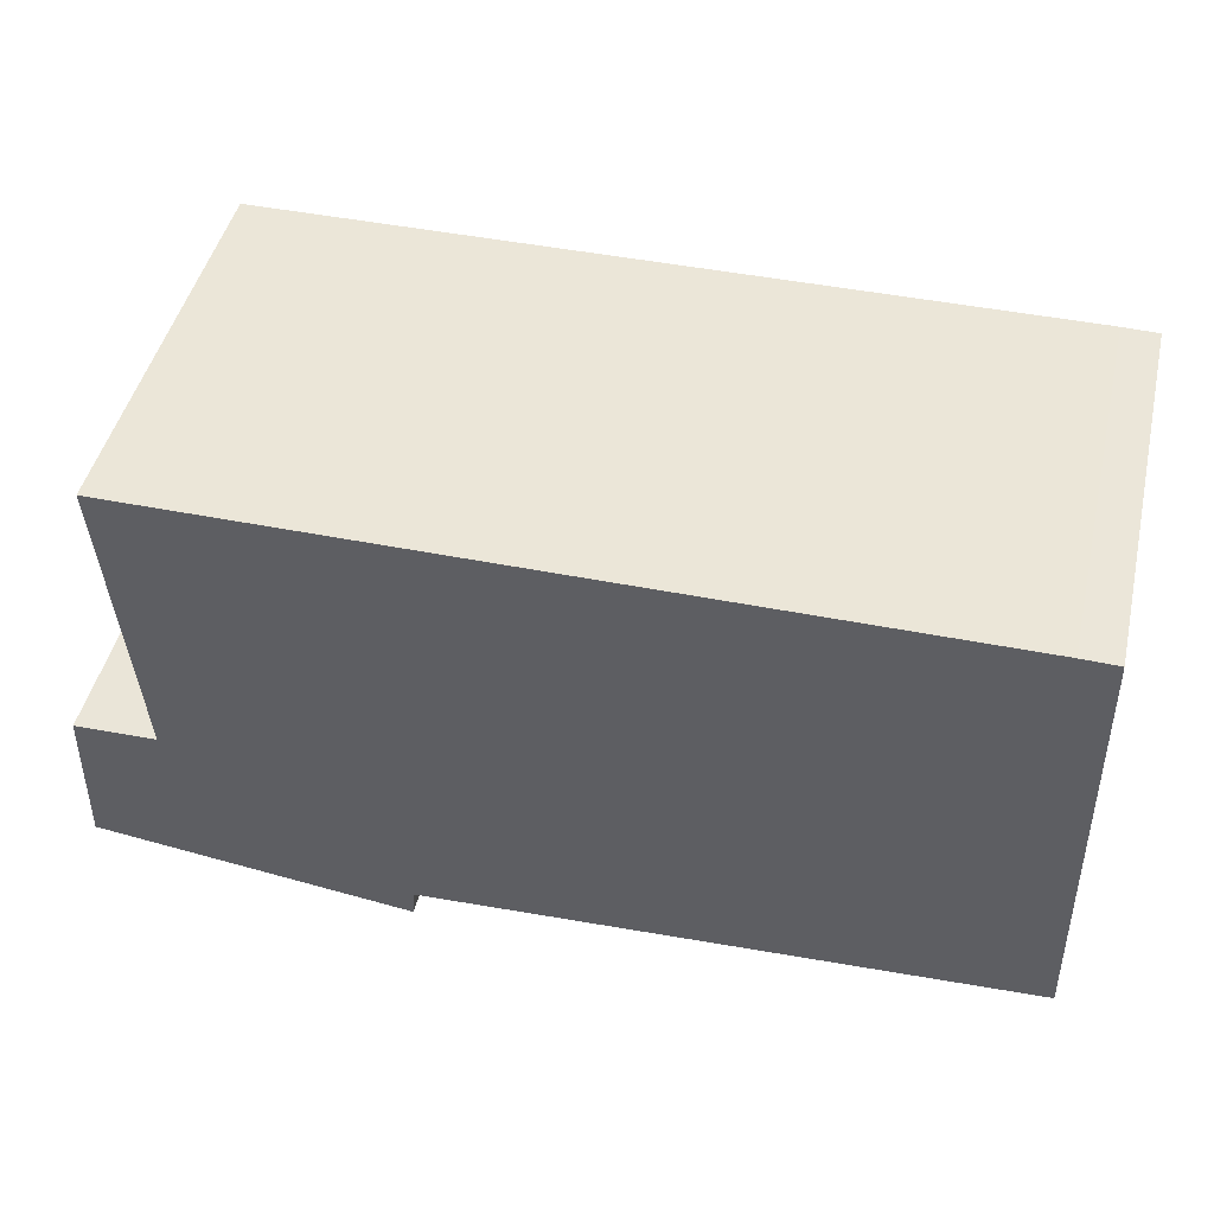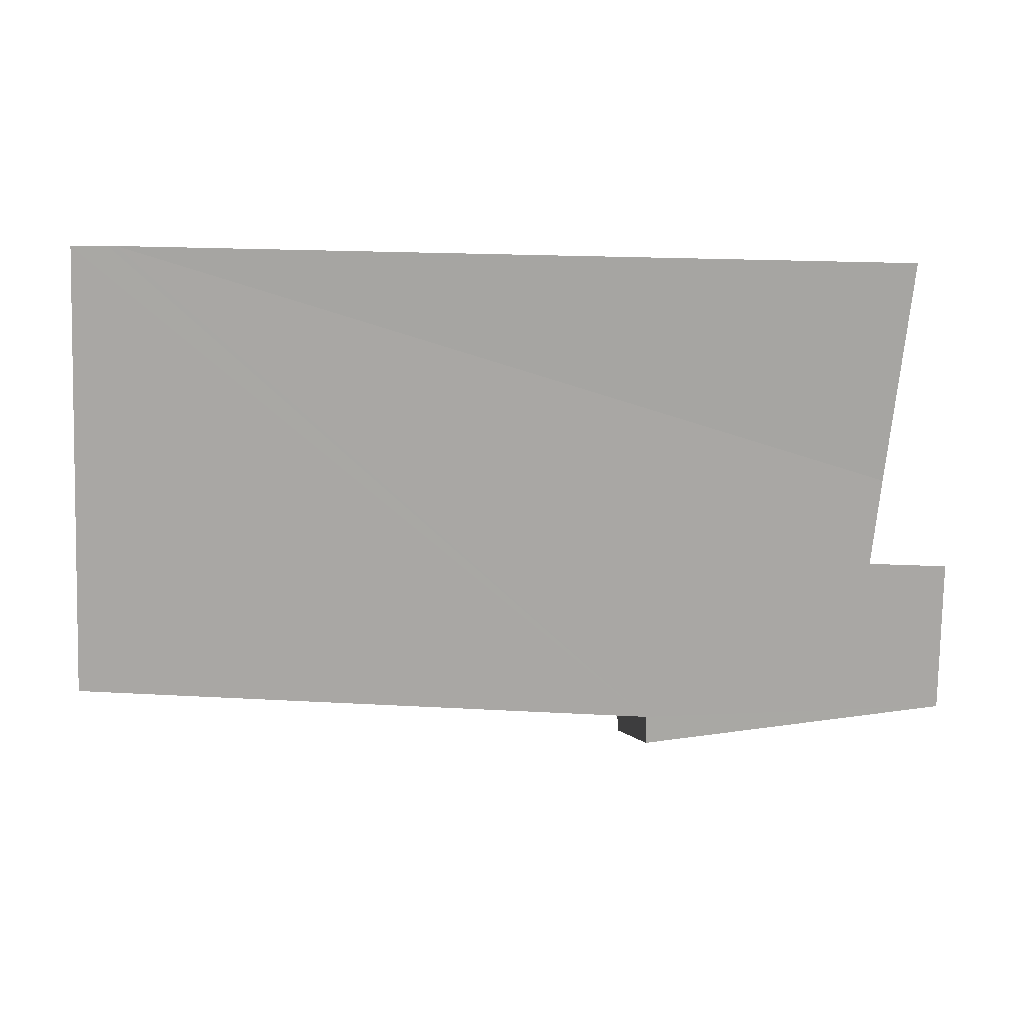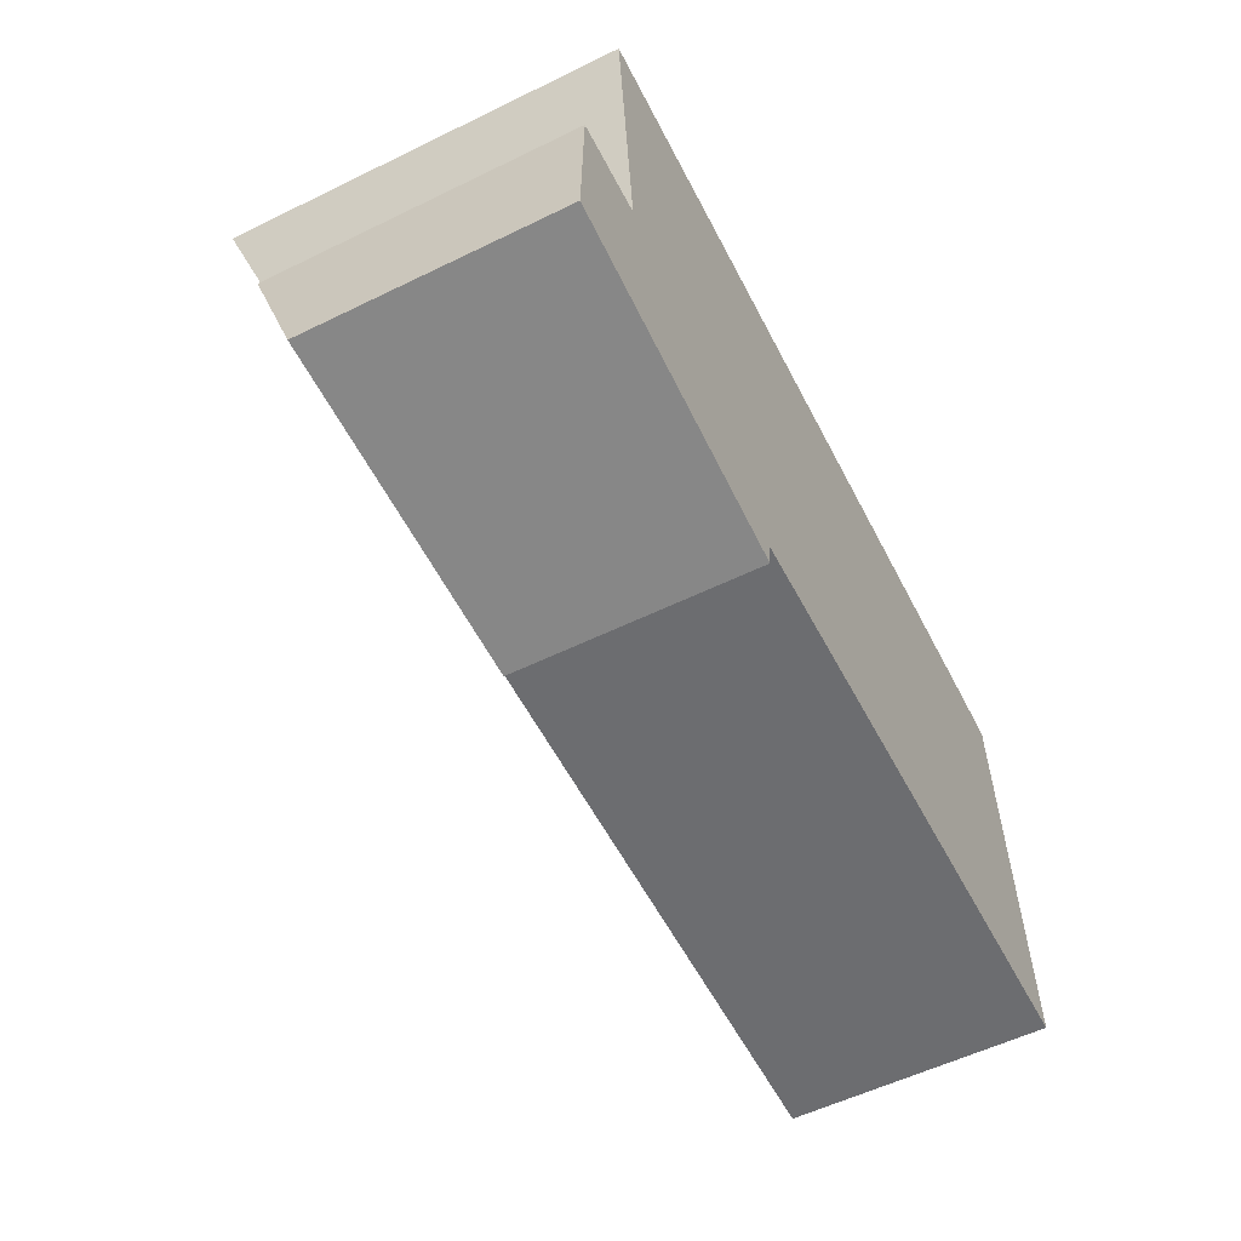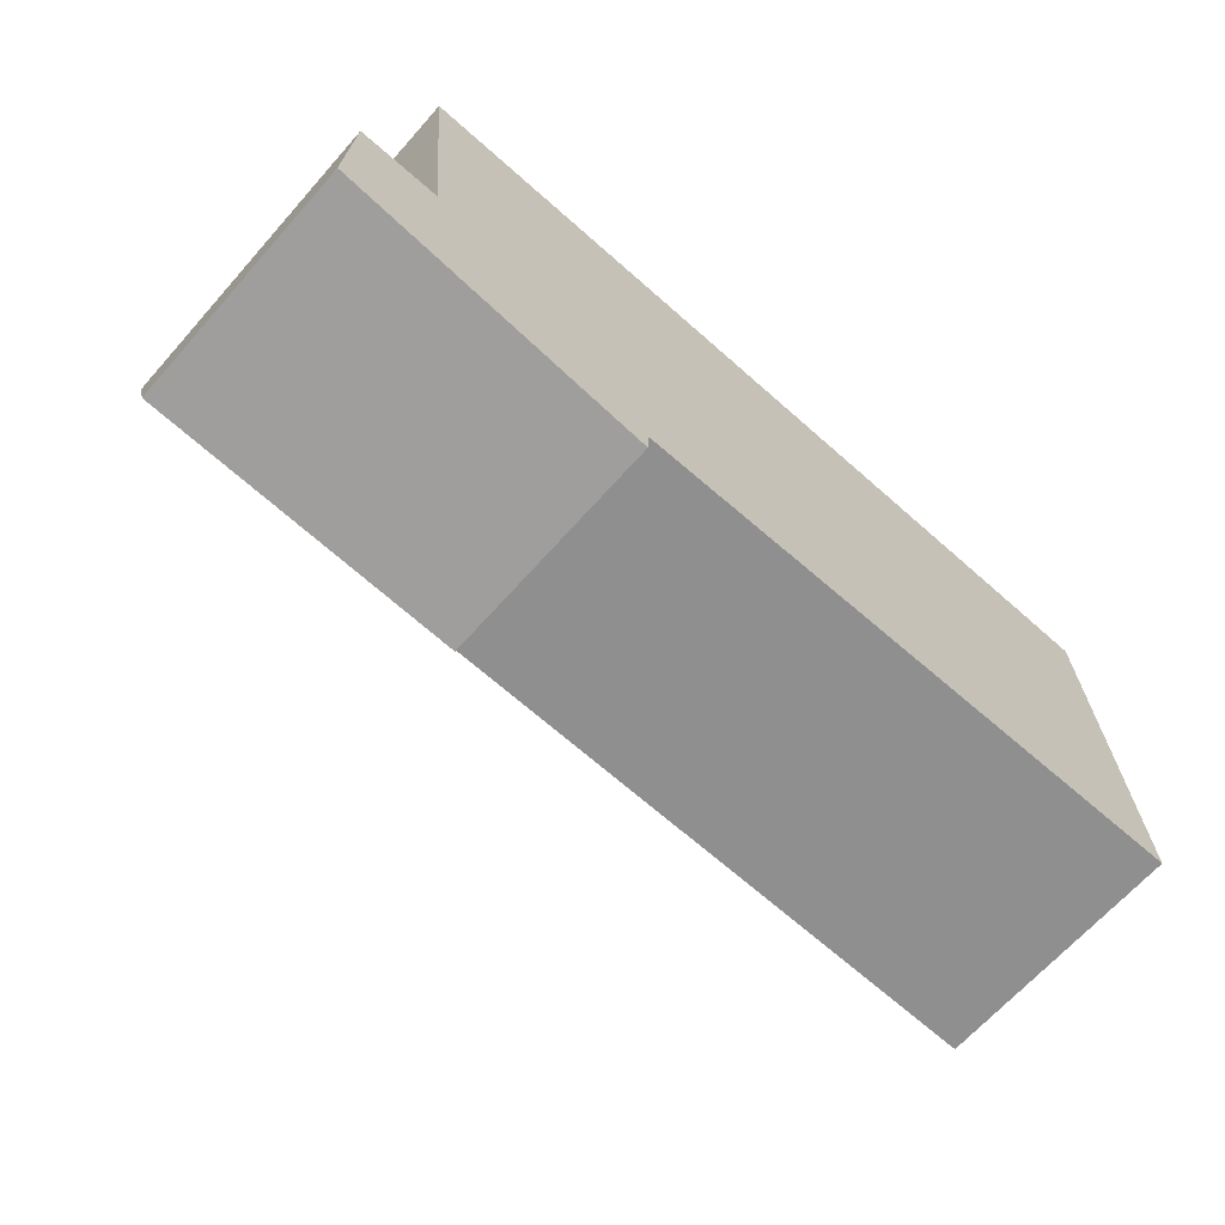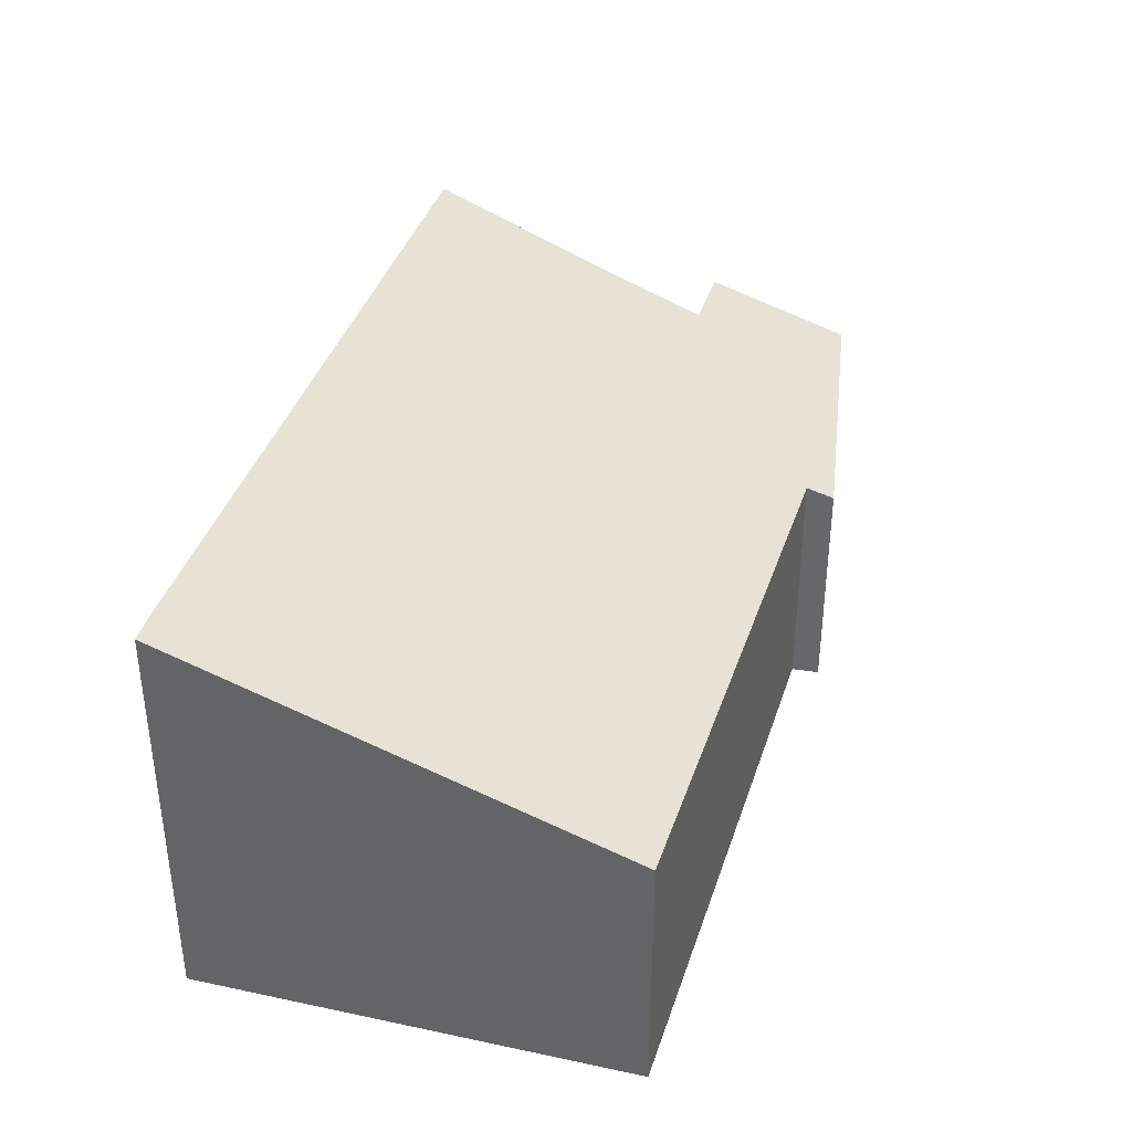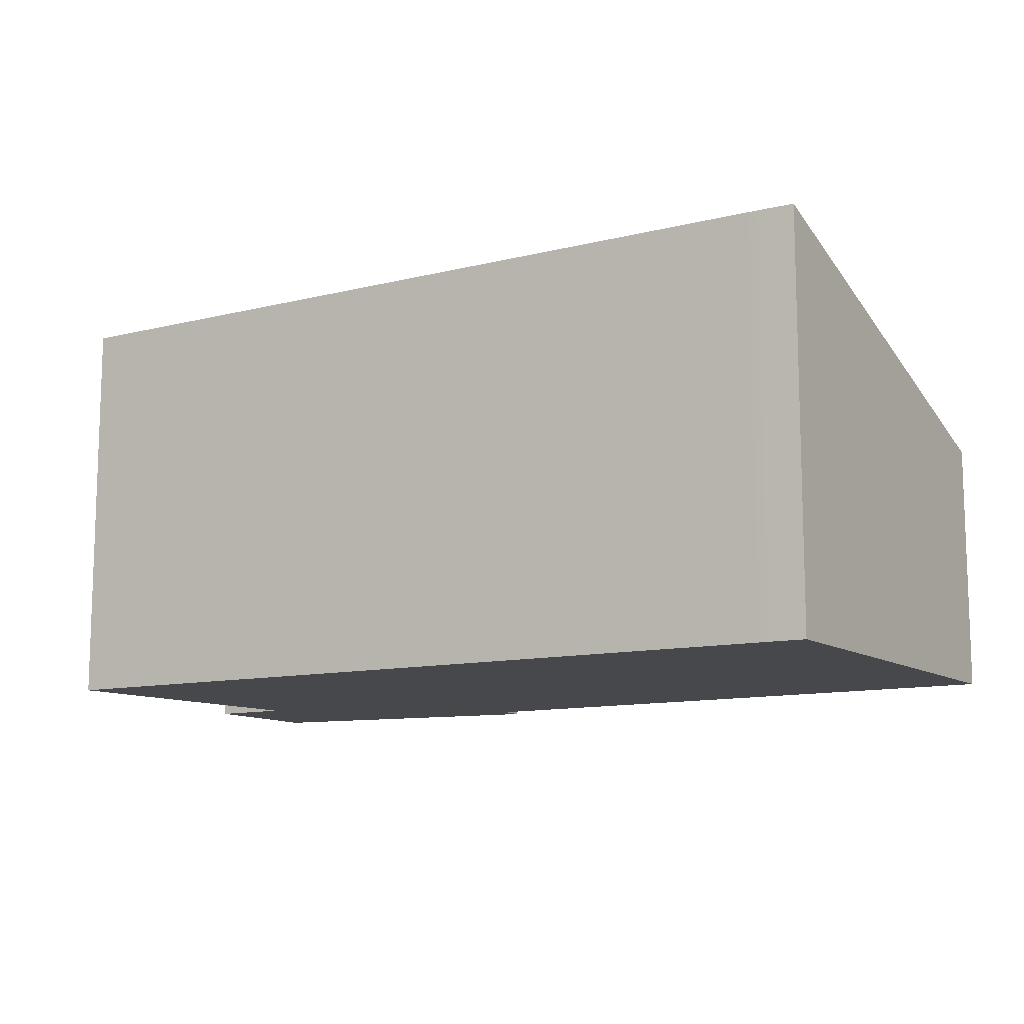
<metadata>
{"format":"obj","ext":"obj","renderer":"f3d","projection":"perspective","resolution":1024,"background":"white","views":[{"elev":46.6,"azim":13.2,"up":"+Z"},{"elev":-3.0,"azim":175.7,"up":"+Z"},{"elev":-56.5,"azim":-63.0,"up":"+Z"},{"elev":-67.1,"azim":-41.7,"up":"+Z"},{"elev":36.3,"azim":104.3,"up":"+Y"},{"elev":-11.1,"azim":30.9,"up":"+Y"}]}
</metadata>
<code>
v  0 1.572 9.626e-17
v  2.045 1.556 -0.068
v  2.035 1.495 -0.251
v  0.022 1.897 0.968
v  0.55 1.904 0.984
v  5.852 2.588 2.968
v  5.903 1.634 0.124
v  5.62 2.588 2.972
v  5.566 2.588 2.972
v  0.504 2.091 1.54
v  0.388 2.59 2.931
v  0.022 -5.927e-17 0.968
v  0 0 0
v  0.388 -1.795e-16 2.931
v  0.55 -6.025e-17 0.984
v  0.504 -9.43e-17 1.54
v  5.566 -1.82e-16 2.972
v  5.62 -1.82e-16 2.972
v  5.852 -1.817e-16 2.968
v  5.903 -7.593e-18 0.124
v  2.045 4.164e-18 -0.068
v  2.035 1.537e-17 -0.251
g defaultobject
f 1 2 3
f 4 5 1
f 2 6 7
f 6 2 8
f 8 2 9
f 9 2 10
f 10 2 5
f 5 2 1
f 9 10 11
f 1 12 4
f 12 1 13
f 10 14 11
f 14 10 5
f 14 5 15
f 14 15 16
f 4 15 5
f 15 4 12
f 14 9 11
f 9 14 17
f 9 17 8
f 8 17 18
f 18 6 8
f 6 18 19
f 19 7 6
f 7 19 20
f 21 3 2
f 3 21 22
f 20 2 7
f 2 20 21
f 3 13 1
f 13 3 22
f 18 20 19
f 20 18 17
f 20 17 14
f 20 14 21
f 21 14 22
f 22 14 16
f 22 16 15
f 22 15 13
f 13 15 12

</code>
